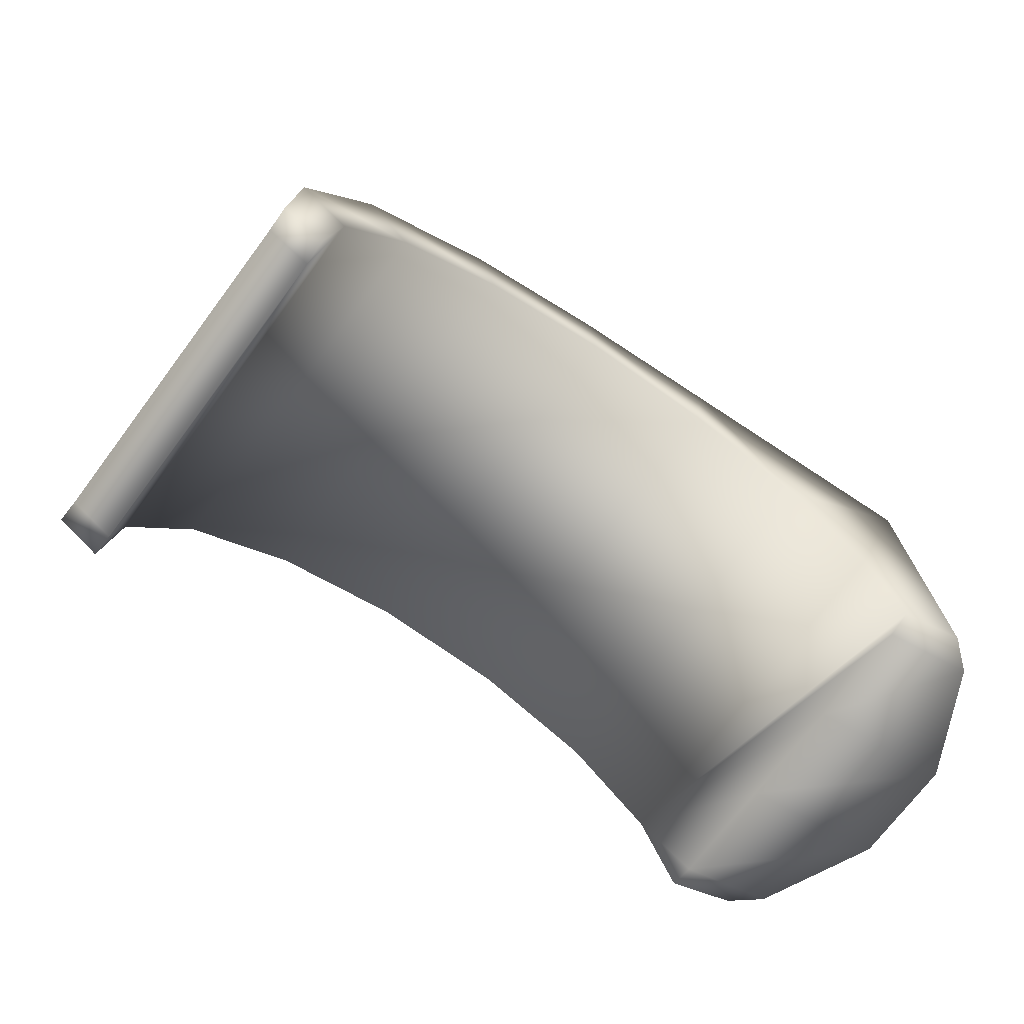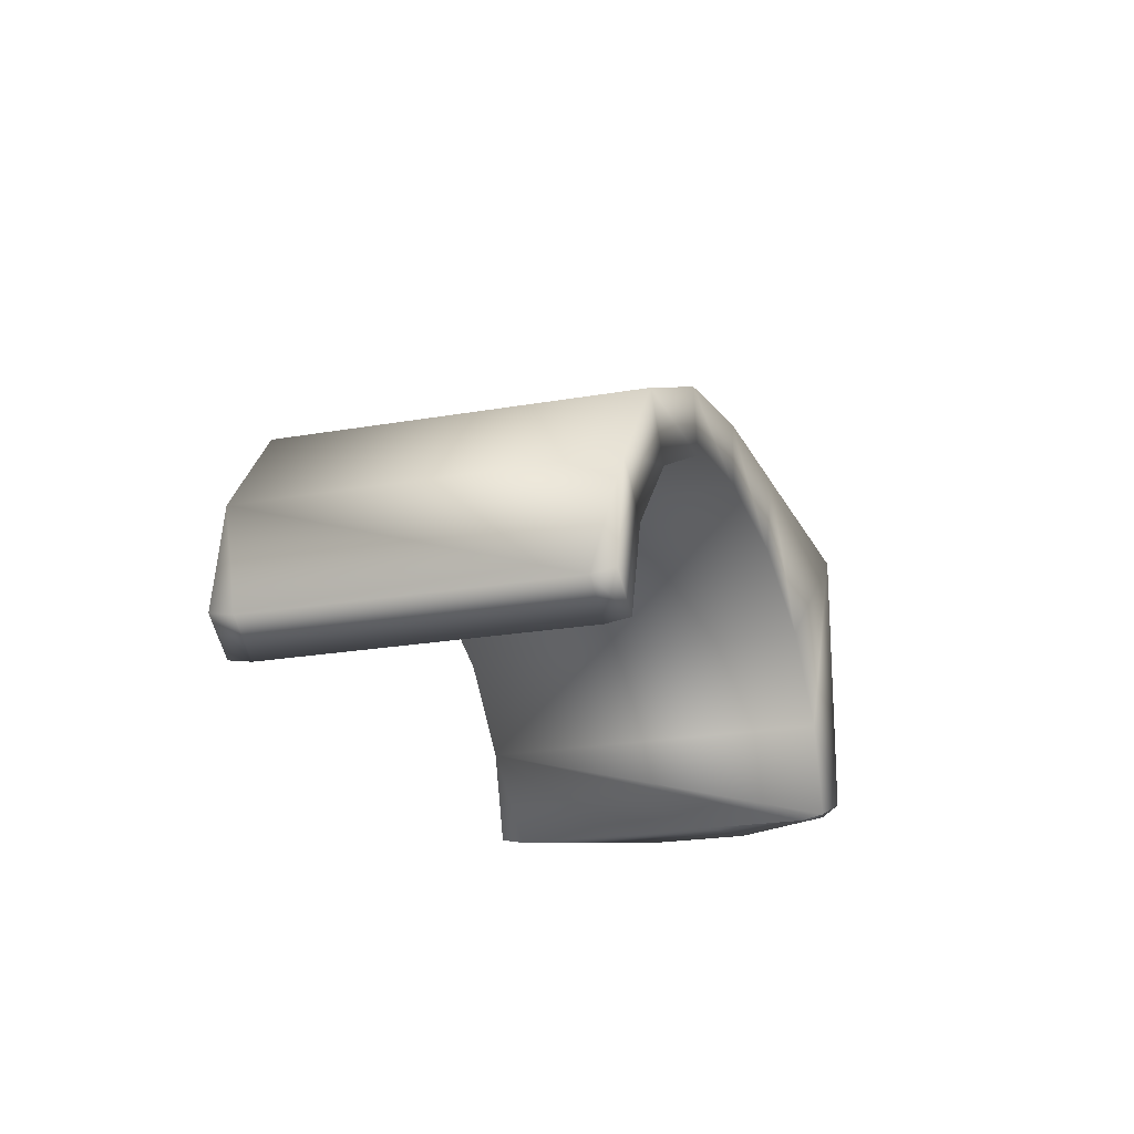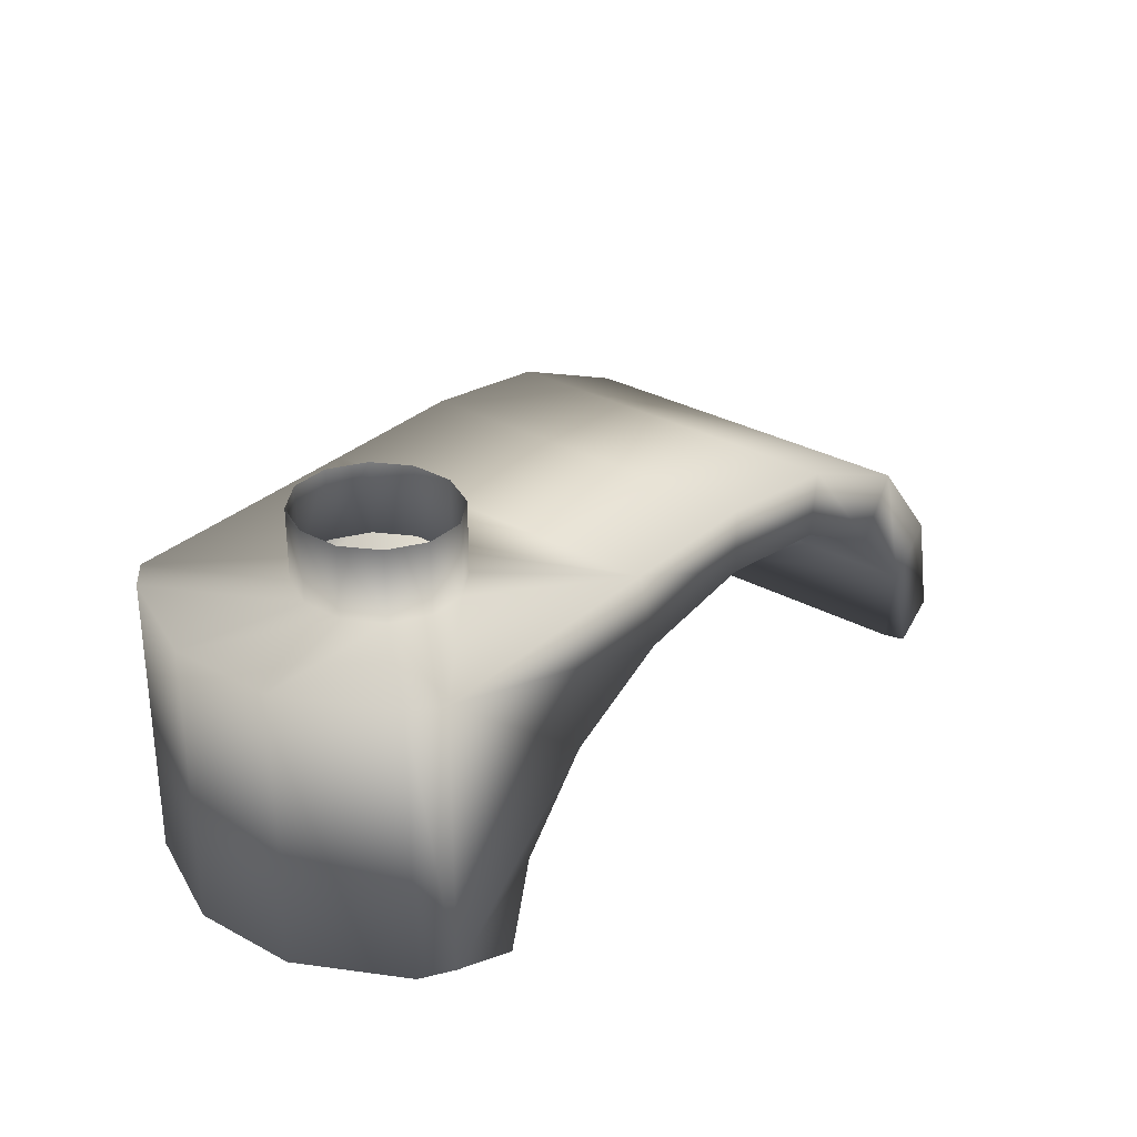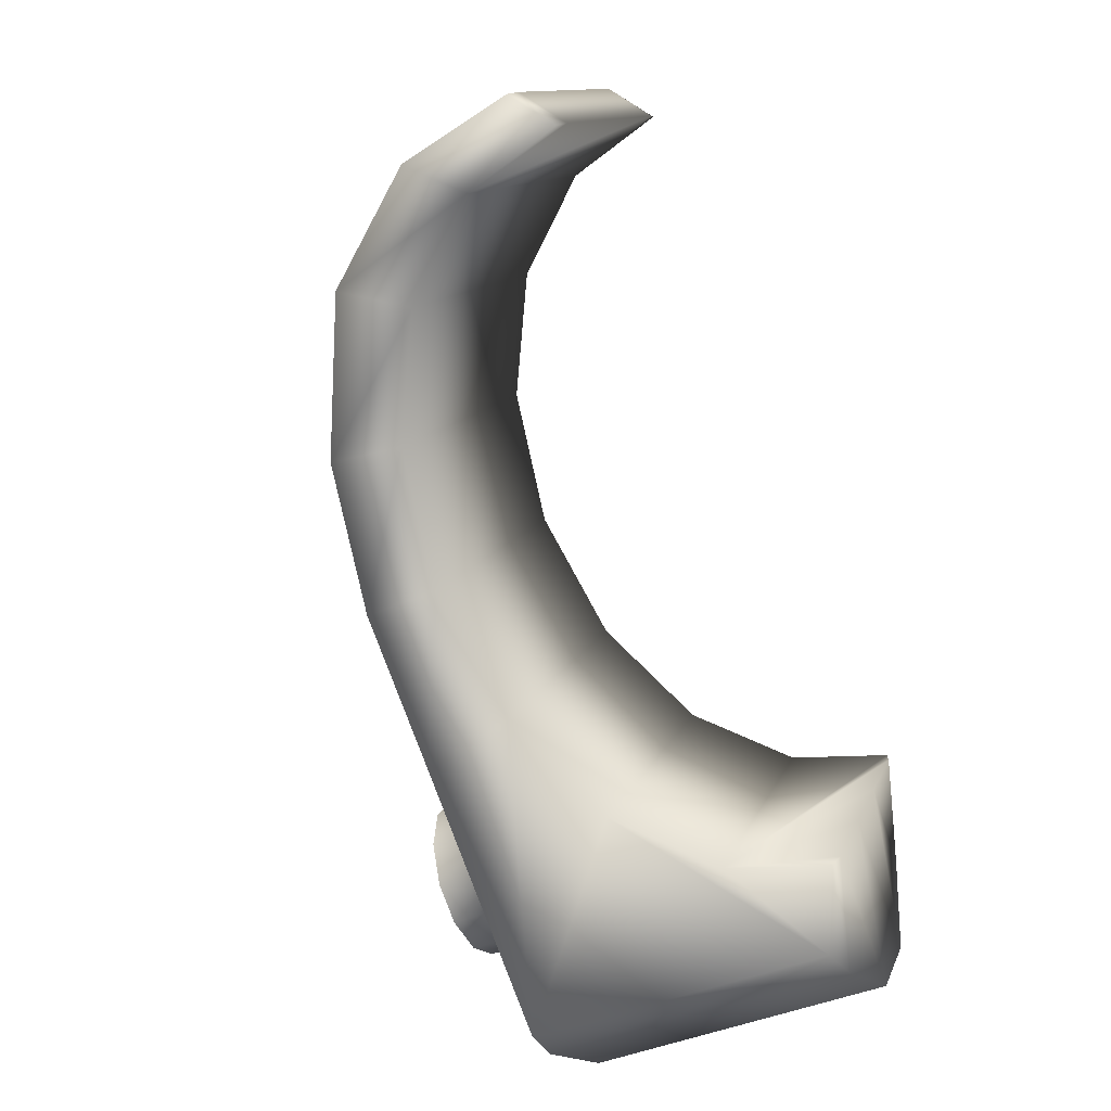
<metadata>
{"format":"obj","ext":"obj","renderer":"f3d","projection":"perspective","resolution":1024,"background":"white","views":[{"elev":23.8,"azim":-5.2,"up":"+Z"},{"elev":-20.9,"azim":-35.4,"up":"+Y"},{"elev":31.6,"azim":164.3,"up":"+Y"},{"elev":-45.0,"azim":-64.3,"up":"+Z"}]}
</metadata>
<code>
o Part13
v -0.1708 0.04543 -0.2821
v -0.1782 0.04997 -0.2768
v -0.159 0.0572 -0.2904
v -0.1782 0.04997 -0.2768
v -0.1767 0.05721 -0.2779
v -0.159 0.0572 -0.2904
v -0.1929 0.04233 -0.2292
v -0.1943 0.03332 -0.2282
v -0.1899 0.03856 -0.2313
v -0.1943 0.03332 -0.2282
v -0.1917 0.0308 -0.2301
v -0.1899 0.03856 -0.2313
v -0.1659 0.03856 -0.2856
v -0.1708 0.04543 -0.2821
v -0.159 0.03334 -0.2905
v -0.1708 0.04543 -0.2821
v -0.159 0.0572 -0.2904
v -0.159 0.03334 -0.2905
v -0.159 0.03334 -0.2905
v -0.156 0.03291 -0.2902
v -0.1641 0.0309 -0.2868
v -0.156 0.03291 -0.2902
v -0.163 0.03049 -0.2852
v -0.1641 0.0309 -0.2868
v -0.156 0.03291 -0.2902
v -0.159 0.03334 -0.2905
v -0.156 0.0572 -0.2902
v -0.159 0.03334 -0.2905
v -0.159 0.0572 -0.2904
v -0.156 0.0572 -0.2902
v -0.1776 0.04996 -0.24
v -0.1688 0.05157 -0.2462
v -0.1782 0.05554 -0.2396
v -0.1688 0.05157 -0.2462
v -0.1688 0.05724 -0.2463
v -0.1782 0.05554 -0.2396
v -0.1586 0.05721 -0.2535
v -0.1688 0.05724 -0.2463
v -0.1601 0.04997 -0.2524
v -0.1688 0.05724 -0.2463
v -0.1688 0.05157 -0.2462
v -0.1601 0.04997 -0.2524
v -0.1782 0.05554 -0.2396
v -0.1875 0.05037 -0.233
v -0.1776 0.04996 -0.24
v -0.1875 0.05037 -0.233
v -0.185 0.0454 -0.2348
v -0.1776 0.04996 -0.24
v -0.1928 0.03049 -0.2316
v -0.1917 0.0308 -0.2301
v -0.1955 0.03298 -0.2298
v -0.1917 0.0308 -0.2301
v -0.1943 0.03332 -0.2282
v -0.1955 0.03298 -0.2298
v -0.1471 0.03291 -0.2857
v -0.156 0.03291 -0.2902
v -0.1471 0.0572 -0.2857
v -0.156 0.03291 -0.2902
v -0.156 0.0572 -0.2902
v -0.1471 0.0572 -0.2857
v -0.2086 0.03049 -0.2528
v -0.1928 0.03049 -0.2316
v -0.2113 0.03298 -0.251
v -0.1928 0.03049 -0.2316
v -0.1955 0.03298 -0.2298
v -0.2113 0.03298 -0.251
v -0.1963 0.05554 -0.264
v -0.1869 0.05724 -0.2707
v -0.1957 0.04996 -0.2644
v -0.1869 0.05724 -0.2707
v -0.187 0.05157 -0.2706
v -0.1957 0.04996 -0.2644
v -0.1409 0.0572 -0.2661
v -0.1586 0.05721 -0.2535
v -0.1526 0.04543 -0.2577
v -0.1586 0.05721 -0.2535
v -0.1601 0.04997 -0.2524
v -0.1526 0.04543 -0.2577
v -0.2031 0.0454 -0.2592
v -0.2081 0.03856 -0.2557
v -0.2056 0.05037 -0.2574
v -0.2081 0.03856 -0.2557
v -0.211 0.04233 -0.2536
v -0.2056 0.05037 -0.2574
v -0.1402 0.03291 -0.269
v -0.1408 0.03334 -0.2661
v -0.1472 0.03049 -0.264
v -0.1408 0.03334 -0.2661
v -0.146 0.0309 -0.2624
v -0.1472 0.03049 -0.264
v -0.1875 0.05037 -0.233
v -0.1929 0.04233 -0.2292
v -0.185 0.0454 -0.2348
v -0.1929 0.04233 -0.2292
v -0.1899 0.03856 -0.2313
v -0.185 0.0454 -0.2348
v -0.146 0.0309 -0.2624
v -0.1477 0.03856 -0.2612
v -0.1659 0.03856 -0.2856
v -0.146 0.0309 -0.2624
v -0.1659 0.03856 -0.2856
v -0.1472 0.03049 -0.264
v -0.1659 0.03856 -0.2856
v -0.1524 0.03049 -0.2711
v -0.1472 0.03049 -0.264
v -0.1659 0.03856 -0.2856
v -0.1577 0.03049 -0.2782
v -0.1524 0.03049 -0.2711
v -0.1659 0.03856 -0.2856
v -0.163 0.03049 -0.2852
v -0.1577 0.03049 -0.2782
v -0.1659 0.03856 -0.2856
v -0.1641 0.0309 -0.2868
v -0.163 0.03049 -0.2852
v -0.185 0.0454 -0.2348
v -0.2031 0.0454 -0.2592
v -0.1776 0.04996 -0.24
v -0.2031 0.0454 -0.2592
v -0.1957 0.04996 -0.2644
v -0.1776 0.04996 -0.24
v -0.1957 0.04996 -0.2644
v -0.187 0.05157 -0.2706
v -0.1776 0.04996 -0.24
v -0.187 0.05157 -0.2706
v -0.1688 0.05157 -0.2462
v -0.1776 0.04996 -0.24
v -0.1688 0.05157 -0.2462
v -0.187 0.05157 -0.2706
v -0.1601 0.04997 -0.2524
v -0.187 0.05157 -0.2706
v -0.1782 0.04997 -0.2768
v -0.1601 0.04997 -0.2524
v -0.1782 0.04997 -0.2768
v -0.1708 0.04543 -0.2821
v -0.1601 0.04997 -0.2524
v -0.1708 0.04543 -0.2821
v -0.1526 0.04543 -0.2577
v -0.1601 0.04997 -0.2524
v -0.1928 0.03049 -0.2316
v -0.1899 0.03856 -0.2313
v -0.1917 0.0308 -0.2301
v -0.1928 0.03049 -0.2316
v -0.2081 0.03856 -0.2557
v -0.1899 0.03856 -0.2313
v -0.1928 0.03049 -0.2316
v -0.2086 0.03049 -0.2528
v -0.2081 0.03856 -0.2557
v -0.2086 0.03049 -0.2528
v -0.2098 0.0308 -0.2544
v -0.2081 0.03856 -0.2557
v -0.1477 0.03856 -0.2612
v -0.1526 0.04543 -0.2577
v -0.1659 0.03856 -0.2856
v -0.1526 0.04543 -0.2577
v -0.1708 0.04543 -0.2821
v -0.1659 0.03856 -0.2856
v -0.1899 0.03856 -0.2313
v -0.2081 0.03856 -0.2557
v -0.185 0.0454 -0.2348
v -0.2081 0.03856 -0.2557
v -0.2031 0.0454 -0.2592
v -0.185 0.0454 -0.2348
v -0.1418 0.03291 -0.2786
v -0.1402 0.03291 -0.269
v -0.1524 0.03049 -0.2711
v -0.1402 0.03291 -0.269
v -0.1472 0.03049 -0.264
v -0.1524 0.03049 -0.2711
v -0.1782 0.05554 -0.2396
v -0.1963 0.05554 -0.264
v -0.1875 0.05037 -0.233
v -0.1963 0.05554 -0.264
v -0.2056 0.05037 -0.2574
v -0.1875 0.05037 -0.233
v -0.1869 0.05724 -0.2707
v -0.1963 0.05554 -0.264
v -0.1688 0.05724 -0.2463
v -0.1963 0.05554 -0.264
v -0.1782 0.05554 -0.2396
v -0.1688 0.05724 -0.2463
v -0.1586 0.05721 -0.2535
v -0.1767 0.05721 -0.2779
v -0.1688 0.05724 -0.2463
v -0.1767 0.05721 -0.2779
v -0.1869 0.05724 -0.2707
v -0.1688 0.05724 -0.2463
v -0.1929 0.04233 -0.2292
v -0.1955 0.03298 -0.2298
v -0.1943 0.03332 -0.2282
v -0.1929 0.04233 -0.2292
v -0.211 0.04233 -0.2536
v -0.1955 0.03298 -0.2298
v -0.211 0.04233 -0.2536
v -0.2113 0.03298 -0.251
v -0.1955 0.03298 -0.2298
v -0.211 0.04233 -0.2536
v -0.2125 0.03332 -0.2525
v -0.2113 0.03298 -0.251
v -0.1402 0.03291 -0.269
v -0.1418 0.03291 -0.2786
v -0.1402 0.0572 -0.269
v -0.1418 0.03291 -0.2786
v -0.1418 0.0572 -0.2786
v -0.1402 0.0572 -0.269
v -0.1418 0.03291 -0.2786
v -0.1471 0.03291 -0.2857
v -0.1418 0.0572 -0.2786
v -0.1471 0.03291 -0.2857
v -0.1471 0.0572 -0.2857
v -0.1418 0.0572 -0.2786
v -0.2056 0.05037 -0.2574
v -0.211 0.04233 -0.2536
v -0.1875 0.05037 -0.233
v -0.211 0.04233 -0.2536
v -0.1929 0.04233 -0.2292
v -0.1875 0.05037 -0.233
v -0.1471 0.03291 -0.2857
v -0.1418 0.03291 -0.2786
v -0.1577 0.03049 -0.2782
v -0.1418 0.03291 -0.2786
v -0.1524 0.03049 -0.2711
v -0.1577 0.03049 -0.2782
v -0.1408 0.03334 -0.2661
v -0.1477 0.03856 -0.2612
v -0.146 0.0309 -0.2624
v -0.2081 0.03856 -0.2557
v -0.2098 0.0308 -0.2544
v -0.211 0.04233 -0.2536
v -0.2098 0.0308 -0.2544
v -0.2125 0.03332 -0.2525
v -0.211 0.04233 -0.2536
v -0.1471 0.0572 -0.2857
v -0.1539 0.0572 -0.2776
v -0.1418 0.0572 -0.2786
v -0.1539 0.0572 -0.2776
v -0.1518 0.0572 -0.2747
v -0.1418 0.0572 -0.2786
v -0.1402 0.0572 -0.269
v -0.1513 0.0572 -0.2713
v -0.1409 0.0572 -0.2661
v -0.1513 0.0572 -0.2713
v -0.1526 0.0572 -0.2682
v -0.1409 0.0572 -0.2661
v -0.1418 0.0572 -0.2786
v -0.1518 0.0572 -0.2747
v -0.1402 0.0572 -0.269
v -0.1518 0.0572 -0.2747
v -0.1513 0.0572 -0.2713
v -0.1402 0.0572 -0.269
v -0.1641 0.0309 -0.2868
v -0.1659 0.03856 -0.2856
v -0.159 0.03334 -0.2905
v -0.156 0.0572 -0.2902
v -0.1571 0.0572 -0.2791
v -0.1471 0.0572 -0.2857
v -0.1571 0.0572 -0.2791
v -0.1539 0.0572 -0.2776
v -0.1471 0.0572 -0.2857
v -0.1767 0.05721 -0.2779
v -0.1586 0.05721 -0.2535
v -0.1619 0.0572 -0.2676
v -0.1586 0.05721 -0.2535
v -0.1587 0.0572 -0.2661
v -0.1619 0.0572 -0.2676
v -0.1586 0.05721 -0.2535
v -0.1553 0.0572 -0.2663
v -0.1587 0.0572 -0.2661
v -0.164 0.0572 -0.2705
v -0.1767 0.05721 -0.2779
v -0.1619 0.0572 -0.2676
v -0.164 0.0572 -0.2705
v -0.1645 0.0572 -0.2739
v -0.1767 0.05721 -0.2779
v -0.1645 0.0572 -0.2739
v -0.1632 0.0572 -0.277
v -0.1767 0.05721 -0.2779
v -0.156 0.0572 -0.2902
v -0.159 0.0572 -0.2904
v -0.1571 0.0572 -0.2791
v -0.159 0.0572 -0.2904
v -0.1605 0.0572 -0.2789
v -0.1571 0.0572 -0.2791
v -0.156 0.03291 -0.2902
v -0.1471 0.03291 -0.2857
v -0.163 0.03049 -0.2852
v -0.1471 0.03291 -0.2857
v -0.1577 0.03049 -0.2782
v -0.163 0.03049 -0.2852
v -0.1767 0.05721 -0.2779
v -0.1632 0.0572 -0.277
v -0.159 0.0572 -0.2904
v -0.1632 0.0572 -0.277
v -0.1605 0.0572 -0.2789
v -0.159 0.0572 -0.2904
v -0.1409 0.0572 -0.2661
v -0.1526 0.0572 -0.2682
v -0.1586 0.05721 -0.2535
v -0.1526 0.0572 -0.2682
v -0.1553 0.0572 -0.2663
v -0.1586 0.05721 -0.2535
v -0.1539 0.06339 -0.2776
v -0.1518 0.06339 -0.2747
v -0.1539 0.0572 -0.2776
v -0.1518 0.06339 -0.2747
v -0.1518 0.0572 -0.2747
v -0.1539 0.0572 -0.2776
v -0.1513 0.0572 -0.2713
v -0.1518 0.0572 -0.2747
v -0.1513 0.06339 -0.2713
v -0.1518 0.0572 -0.2747
v -0.1518 0.06339 -0.2747
v -0.1513 0.06339 -0.2713
v -0.1619 0.06339 -0.2676
v -0.164 0.06339 -0.2705
v -0.1619 0.0572 -0.2676
v -0.164 0.06339 -0.2705
v -0.164 0.0572 -0.2705
v -0.1619 0.0572 -0.2676
v -0.1571 0.06339 -0.2791
v -0.1539 0.06339 -0.2776
v -0.1571 0.0572 -0.2791
v -0.1539 0.06339 -0.2776
v -0.1539 0.0572 -0.2776
v -0.1571 0.0572 -0.2791
v -0.1587 0.06339 -0.2661
v -0.1619 0.06339 -0.2676
v -0.1587 0.0572 -0.2661
v -0.1619 0.06339 -0.2676
v -0.1619 0.0572 -0.2676
v -0.1587 0.0572 -0.2661
v -0.1605 0.06339 -0.2789
v -0.1571 0.06339 -0.2791
v -0.1605 0.0572 -0.2789
v -0.1571 0.06339 -0.2791
v -0.1571 0.0572 -0.2791
v -0.1605 0.0572 -0.2789
v -0.1553 0.06339 -0.2663
v -0.1587 0.06339 -0.2661
v -0.1553 0.0572 -0.2663
v -0.1587 0.06339 -0.2661
v -0.1587 0.0572 -0.2661
v -0.1553 0.0572 -0.2663
v -0.1632 0.06339 -0.277
v -0.1605 0.06339 -0.2789
v -0.1632 0.0572 -0.277
v -0.1605 0.06339 -0.2789
v -0.1605 0.0572 -0.2789
v -0.1632 0.0572 -0.277
v -0.1526 0.06339 -0.2682
v -0.1553 0.06339 -0.2663
v -0.1526 0.0572 -0.2682
v -0.1553 0.06339 -0.2663
v -0.1553 0.0572 -0.2663
v -0.1526 0.0572 -0.2682
v -0.1645 0.06339 -0.2739
v -0.1632 0.06339 -0.277
v -0.1645 0.0572 -0.2739
v -0.1632 0.06339 -0.277
v -0.1632 0.0572 -0.277
v -0.1645 0.0572 -0.2739
v -0.1513 0.06339 -0.2713
v -0.1526 0.06339 -0.2682
v -0.1513 0.0572 -0.2713
v -0.1526 0.06339 -0.2682
v -0.1526 0.0572 -0.2682
v -0.1513 0.0572 -0.2713
v -0.164 0.06339 -0.2705
v -0.1645 0.06339 -0.2739
v -0.164 0.0572 -0.2705
v -0.1645 0.06339 -0.2739
v -0.1645 0.0572 -0.2739
v -0.164 0.0572 -0.2705
v -0.1782 0.04997 -0.2768
v -0.187 0.05157 -0.2706
v -0.1767 0.05721 -0.2779
v -0.187 0.05157 -0.2706
v -0.1869 0.05724 -0.2707
v -0.1767 0.05721 -0.2779
v -0.1957 0.04996 -0.2644
v -0.2031 0.0454 -0.2592
v -0.1963 0.05554 -0.264
v -0.2031 0.0454 -0.2592
v -0.2056 0.05037 -0.2574
v -0.1963 0.05554 -0.264
v -0.2098 0.0308 -0.2544
v -0.2086 0.03049 -0.2528
v -0.2125 0.03332 -0.2525
v -0.2086 0.03049 -0.2528
v -0.2113 0.03298 -0.251
v -0.2125 0.03332 -0.2525
v -0.1408 0.03334 -0.2661
v -0.1409 0.0572 -0.2661
v -0.1477 0.03856 -0.2612
v -0.1409 0.0572 -0.2661
v -0.1526 0.04543 -0.2577
v -0.1477 0.03856 -0.2612
v -0.1408 0.03334 -0.2661
v -0.1402 0.03291 -0.269
v -0.1409 0.0572 -0.2661
v -0.1402 0.03291 -0.269
v -0.1402 0.0572 -0.269
v -0.1409 0.0572 -0.2661
f 1 2 3
f 4 5 6
f 7 8 9
f 10 11 12
f 13 14 15
f 16 17 18
f 19 20 21
f 22 23 24
f 25 26 27
f 28 29 30
f 31 32 33
f 34 35 36
f 37 38 39
f 40 41 42
f 43 44 45
f 46 47 48
f 49 50 51
f 52 53 54
f 55 56 57
f 58 59 60
f 61 62 63
f 64 65 66
f 67 68 69
f 70 71 72
f 73 74 75
f 76 77 78
f 79 80 81
f 82 83 84
f 85 86 87
f 88 89 90
f 91 92 93
f 94 95 96
f 97 98 99
f 100 101 102
f 103 104 105
f 106 107 108
f 109 110 111
f 112 113 114
f 115 116 117
f 118 119 120
f 121 122 123
f 124 125 126
f 127 128 129
f 130 131 132
f 133 134 135
f 136 137 138
f 139 140 141
f 142 143 144
f 145 146 147
f 148 149 150
f 151 152 153
f 154 155 156
f 157 158 159
f 160 161 162
f 163 164 165
f 166 167 168
f 169 170 171
f 172 173 174
f 175 176 177
f 178 179 180
f 181 182 183
f 184 185 186
f 187 188 189
f 190 191 192
f 193 194 195
f 196 197 198
f 199 200 201
f 202 203 204
f 205 206 207
f 208 209 210
f 211 212 213
f 214 215 216
f 217 218 219
f 220 221 222
f 223 224 225
f 226 227 228
f 229 230 231
f 232 233 234
f 235 236 237
f 238 239 240
f 241 242 243
f 244 245 246
f 247 248 249
f 250 251 252
f 253 254 255
f 256 257 258
f 259 260 261
f 262 263 264
f 265 266 267
f 268 269 270
f 271 272 273
f 274 275 276
f 277 278 279
f 280 281 282
f 283 284 285
f 286 287 288
f 289 290 291
f 292 293 294
f 295 296 297
f 298 299 300
f 301 302 303
f 304 305 306
f 307 308 309
f 310 311 312
f 313 314 315
f 316 317 318
f 319 320 321
f 322 323 324
f 325 326 327
f 328 329 330
f 331 332 333
f 334 335 336
f 337 338 339
f 340 341 342
f 343 344 345
f 346 347 348
f 349 350 351
f 352 353 354
f 355 356 357
f 358 359 360
f 361 362 363
f 364 365 366
f 367 368 369
f 370 371 372
f 373 374 375
f 376 377 378
f 379 380 381
f 382 383 384
f 385 386 387
f 388 389 390
f 391 392 393
f 394 395 396
f 397 398 399
f 400 401 402

</code>
